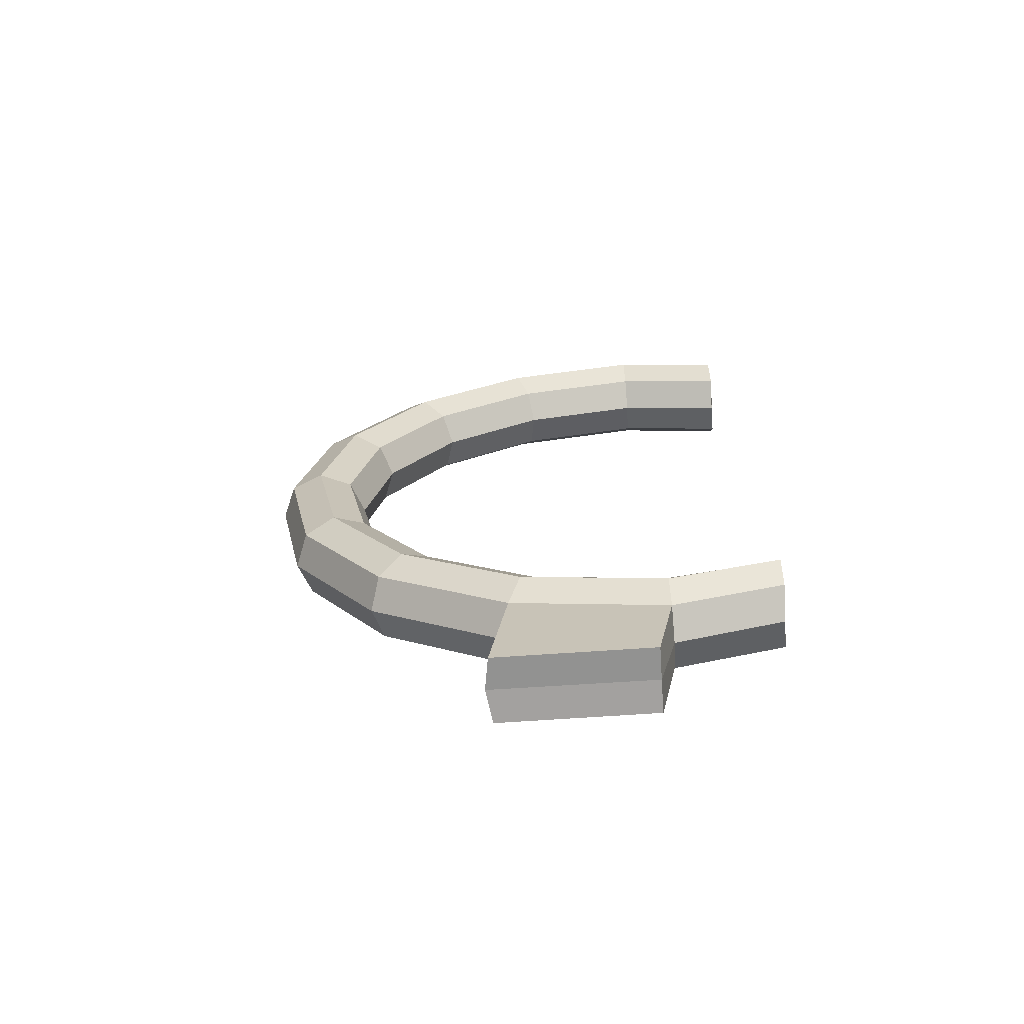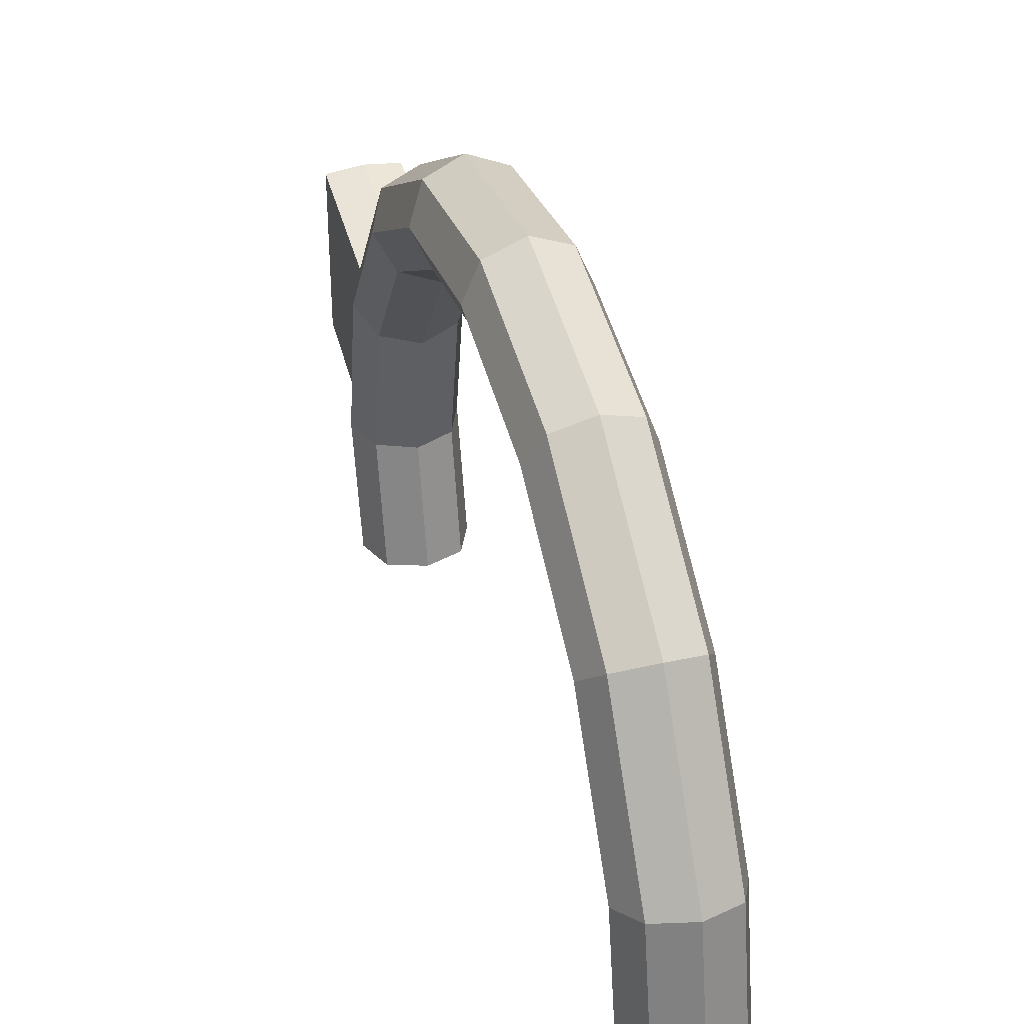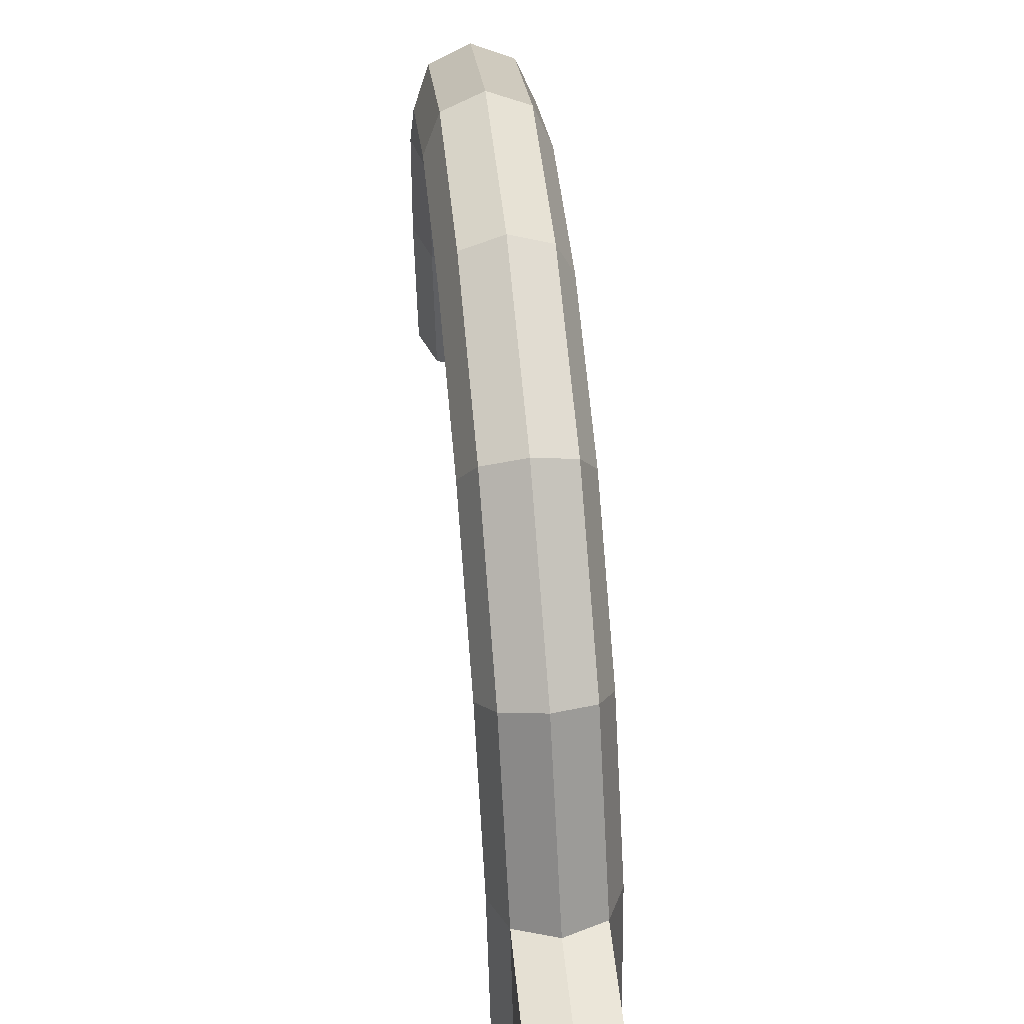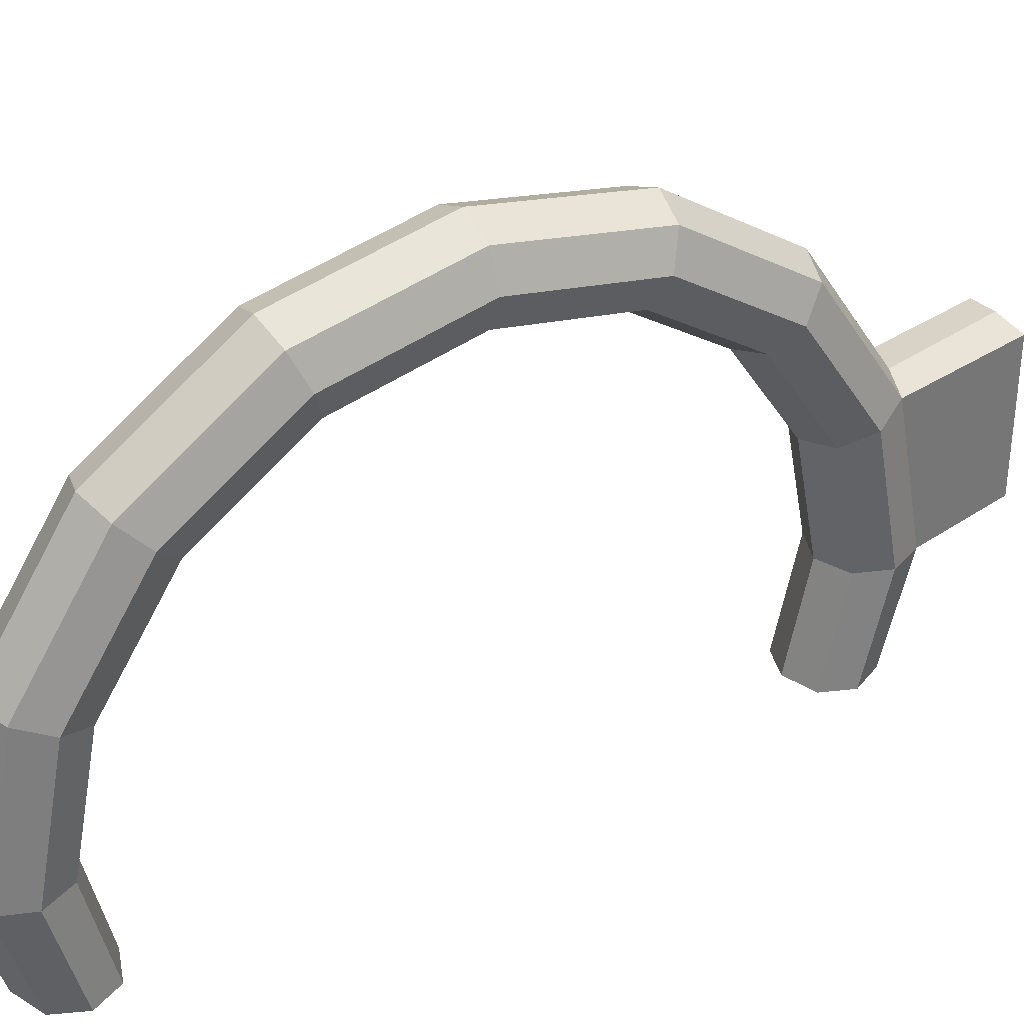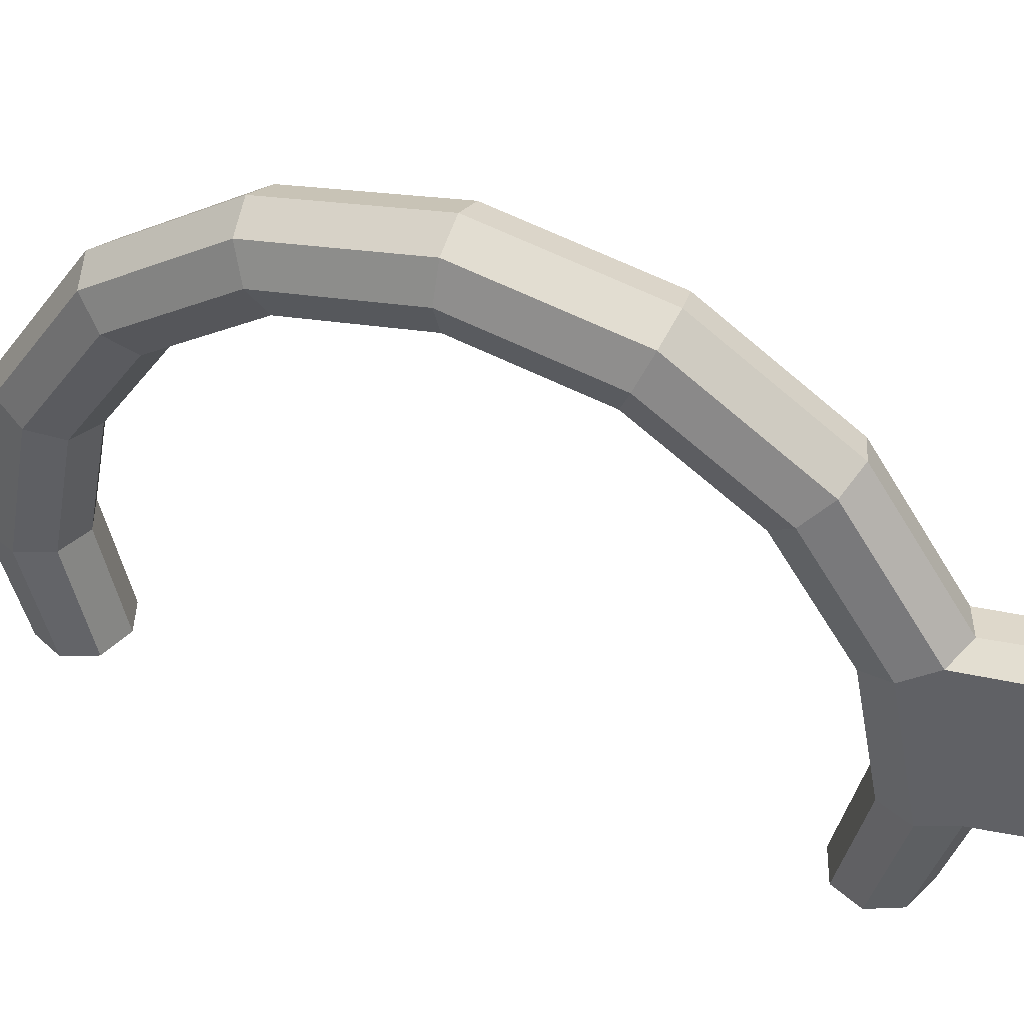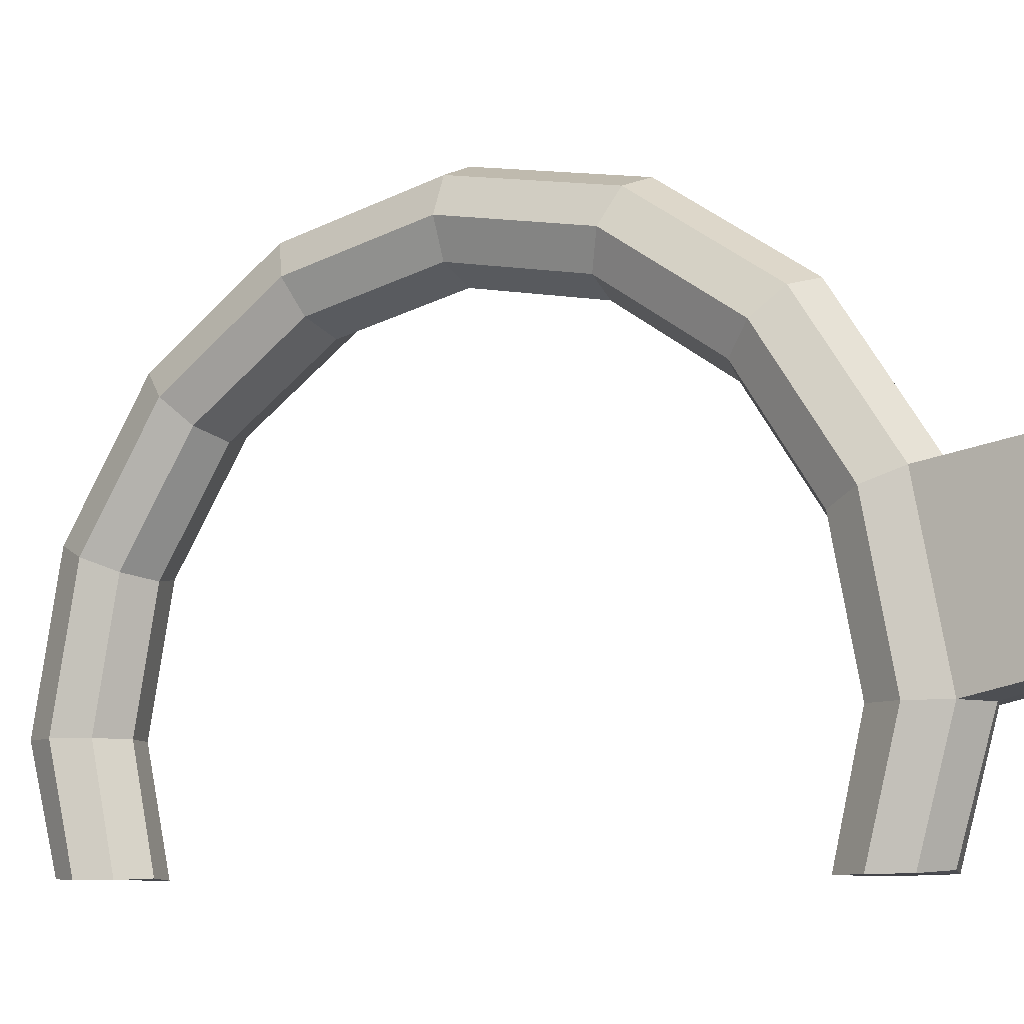
<metadata>
{"format":"obj","ext":"obj","renderer":"f3d","projection":"perspective","resolution":1024,"background":"white","views":[{"elev":-69.4,"azim":-85.9,"up":"+Z"},{"elev":39.0,"azim":-16.0,"up":"+Y"},{"elev":55.0,"azim":174.6,"up":"+Y"},{"elev":35.3,"azim":57.9,"up":"+Y"},{"elev":44.3,"azim":112.2,"up":"+Y"},{"elev":-8.0,"azim":124.2,"up":"+Y"}]}
</metadata>
<code>
o Torus
v 0 1.125 0
v -0.08839 1.088 0
v -0.125 1 0
v -0.08839 0.9116 0
v 0 0.875 0
v 0.08839 0.9116 0
v 0.125 1 0
v 0.08839 1.088 0
v 0 1.039 -0.4305
v -0.08839 1.006 -0.4165
v -0.125 0.9239 -0.3827
v -0.08839 0.8422 -0.3489
v 0 0.8084 -0.3348
v 0.08839 0.8422 -0.3489
v 0.125 0.9239 -0.3827
v 0.08839 1.006 -0.4165
v 0 0.7955 -0.7955
v -0.08839 0.7696 -0.7696
v -0.125 0.7071 -0.7071
v -0.08839 0.6446 -0.6446
v 0 0.6187 -0.6187
v 0.08839 0.6446 -0.6446
v 0.125 0.7071 -0.7071
v 0.08839 0.7696 -0.7696
v 0 0.4305 -1.039
v -0.08839 0.4165 -1.006
v -0.125 0.3827 -0.9239
v -0.08839 0.3489 -0.8422
v 0 0.3348 -0.8084
v 0.08839 0.3489 -0.8422
v 0.125 0.3827 -0.9239
v 0.08839 0.4165 -1.006
v 0 0 -1.125
v -0.08839 0 -1.088
v -0.125 0 -1
v -0.08839 0 -0.9116
v 0 0 -0.875
v 0.08839 0 -0.9116
v 0.125 0 -1
v 0.08839 0 -1.088
v -0 -0.2905 -1.039
v -0.08839 -0.2965 -1.006
v -0.125 -0.2979 -0.9239
v -0.08839 -0.2989 -0.8422
v -0 -0.2948 -0.8084
v 0.08839 -0.2989 -0.8422
v 0.125 -0.2979 -0.9239
v 0.08839 -0.2965 -1.006
v -0 -0.2905 1.039
v -0.08839 -0.2965 1.006
v -0.125 -0.2979 0.9239
v -0.08839 -0.2989 0.8422
v -0 -0.2948 0.8084
v 0.08839 -0.2989 0.8422
v 0.125 -0.2979 0.9239
v 0.08839 -0.2965 1.006
v 0 0 1.125
v -0.08839 0 1.088
v -0.125 0 1
v -0.08839 0 0.9116
v 0 0 0.875
v 0.08839 0 0.9116
v 0.125 0 1
v 0.08839 0 1.088
v 0 0.4305 1.039
v -0.08839 0.4165 1.006
v -0.125 0.3827 0.9239
v -0.08839 0.3489 0.8422
v 0 0.3348 0.8084
v 0.08839 0.3489 0.8422
v 0.125 0.3827 0.9239
v 0.08839 0.4165 1.006
v 0 0.7955 0.7955
v -0.08839 0.7696 0.7696
v -0.125 0.7071 0.7071
v -0.08839 0.6446 0.6446
v 0 0.6187 0.6187
v 0.08839 0.6446 0.6446
v 0.125 0.7071 0.7071
v 0.08839 0.7696 0.7696
v 0 1.039 0.4305
v -0.08839 1.006 0.4165
v -0.125 0.9239 0.3827
v -0.08839 0.8422 0.3489
v 0 0.8084 0.3348
v 0.08839 0.8422 0.3489
v 0.125 0.9239 0.3827
v 0.08839 1.006 0.4165
v 0 0.4791 -1.324
v -0.08839 0.4651 -1.33
v 0.08839 0.4651 -1.33
v 0 0.04861 -1.329
v -0.08839 0.04861 -1.333
v 0.08839 0.04861 -1.333
f 1 9 10 2
f 2 10 11 3
f 3 11 12 4
f 4 12 13 5
f 5 13 14 6
f 6 14 15 7
f 7 15 16 8
f 8 16 9 1
f 9 17 18 10
f 10 18 19 11
f 11 19 20 12
f 12 20 21 13
f 13 21 22 14
f 14 22 23 15
f 15 23 24 16
f 16 24 17 9
f 17 25 26 18
f 18 26 27 19
f 19 27 28 20
f 20 28 29 21
f 21 29 30 22
f 22 30 31 23
f 23 31 32 24
f 24 32 25 17
f 34 26 90 93
f 26 34 35 27
f 27 35 36 28
f 28 36 37 29
f 29 37 38 30
f 30 38 39 31
f 31 39 40 32
f 40 33 92 94
f 33 41 42 34
f 34 42 43 35
f 35 43 44 36
f 36 44 45 37
f 37 45 46 38
f 38 46 47 39
f 39 47 48 40
f 40 48 41 33
f 45 44 46
f 44 48 46
f 48 47 46
f 44 43 42
f 48 44 42
f 53 54 52
f 55 56 54
f 56 52 54
f 42 41 48
f 51 52 50
f 50 56 49
f 52 56 50
f 49 57 58 50
f 50 58 59 51
f 51 59 60 52
f 52 60 61 53
f 53 61 62 54
f 54 62 63 55
f 55 63 64 56
f 56 64 57 49
f 57 65 66 58
f 58 66 67 59
f 59 67 68 60
f 60 68 69 61
f 61 69 70 62
f 62 70 71 63
f 63 71 72 64
f 64 72 65 57
f 65 73 74 66
f 66 74 75 67
f 67 75 76 68
f 68 76 77 69
f 69 77 78 70
f 70 78 79 71
f 71 79 80 72
f 72 80 73 65
f 73 81 82 74
f 74 82 83 75
f 75 83 84 76
f 76 84 85 77
f 77 85 86 78
f 78 86 87 79
f 79 87 88 80
f 80 88 81 73
f 81 1 2 82
f 82 2 3 83
f 83 3 4 84
f 84 4 5 85
f 85 5 6 86
f 86 6 7 87
f 87 7 8 88
f 88 8 1 81
f 89 92 93 90
f 91 94 92 89
f 26 25 89 90
f 32 40 94 91
f 33 34 93 92
f 25 32 91 89

</code>
